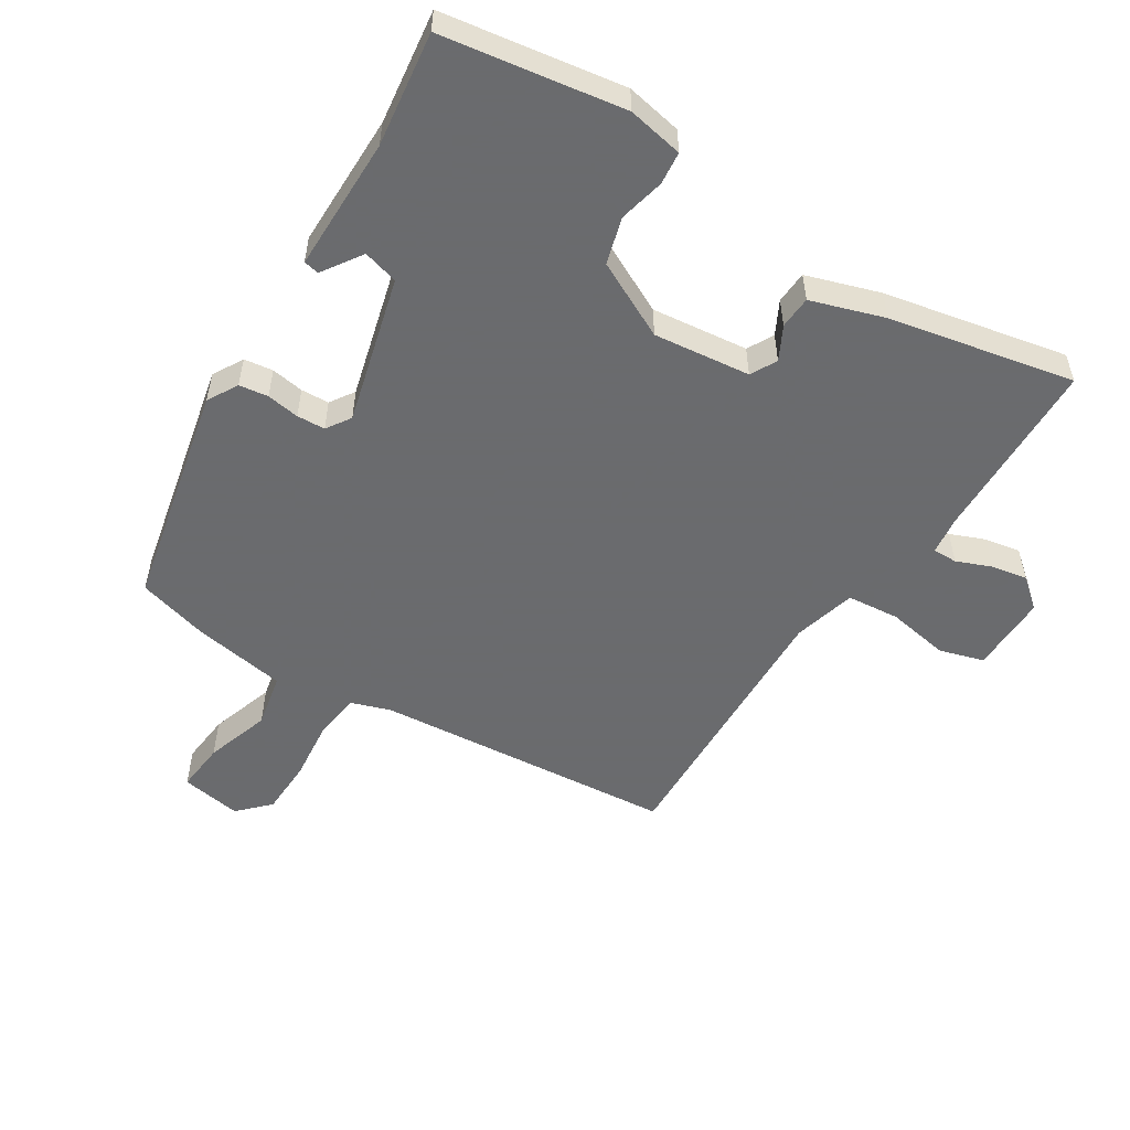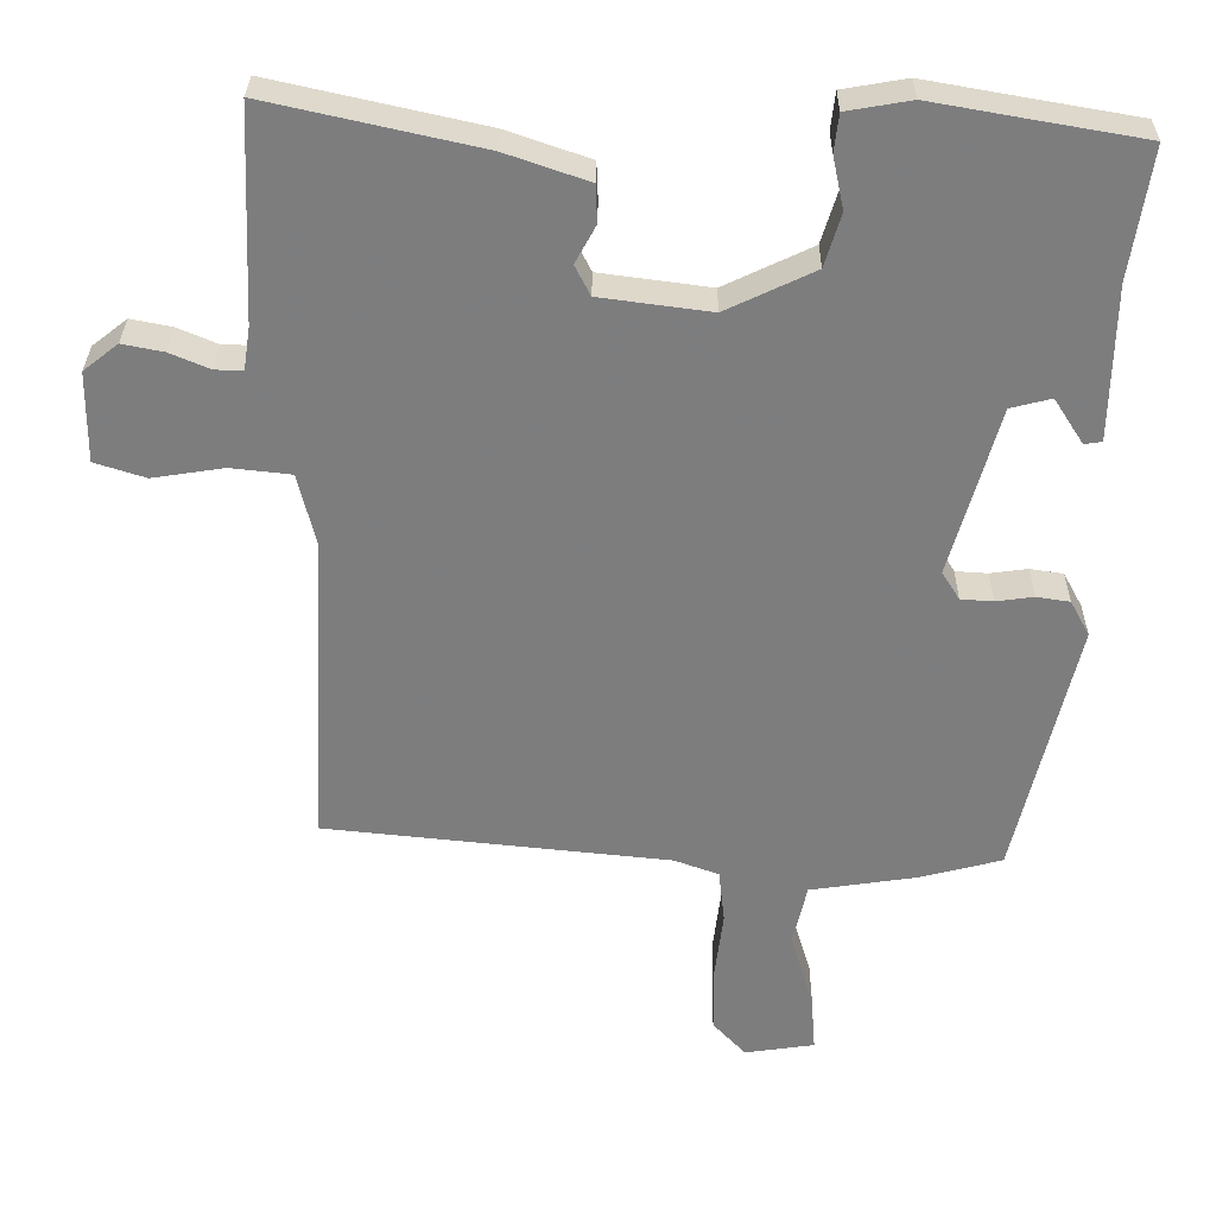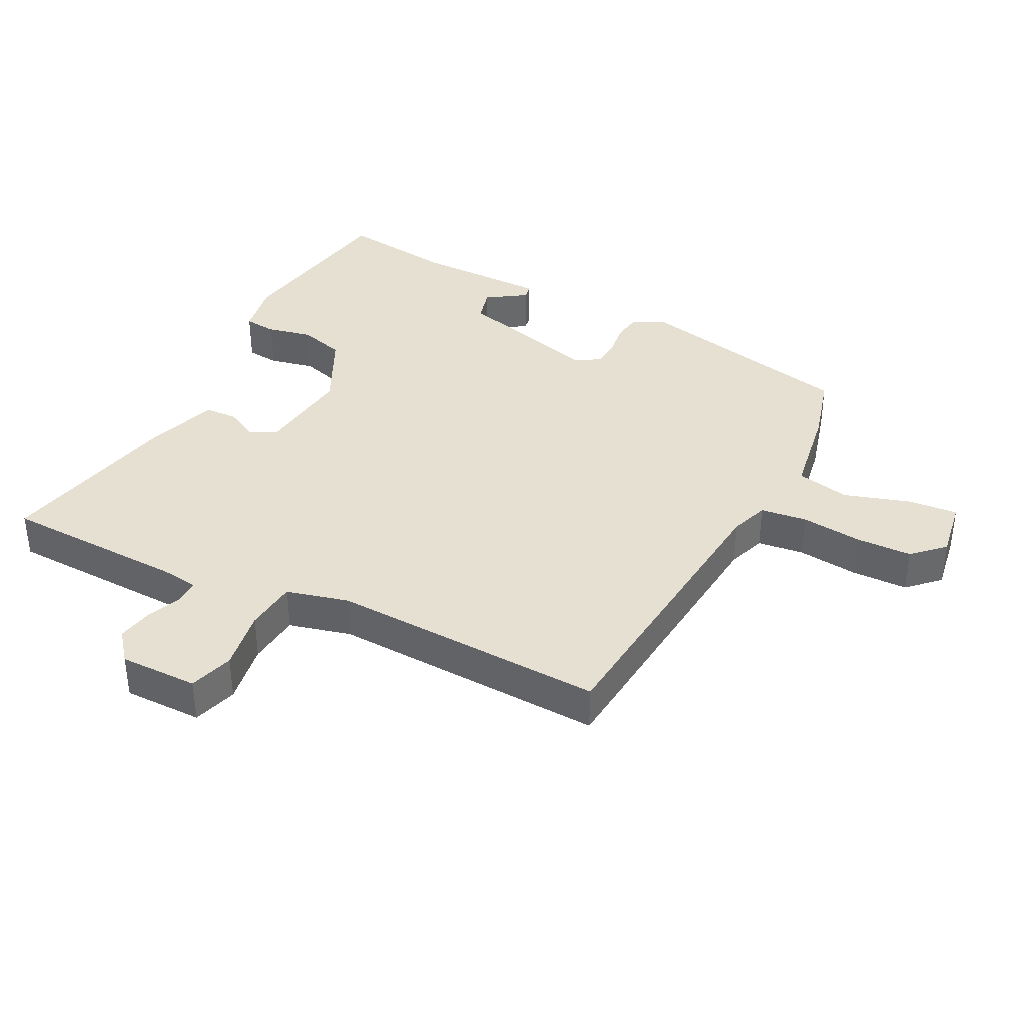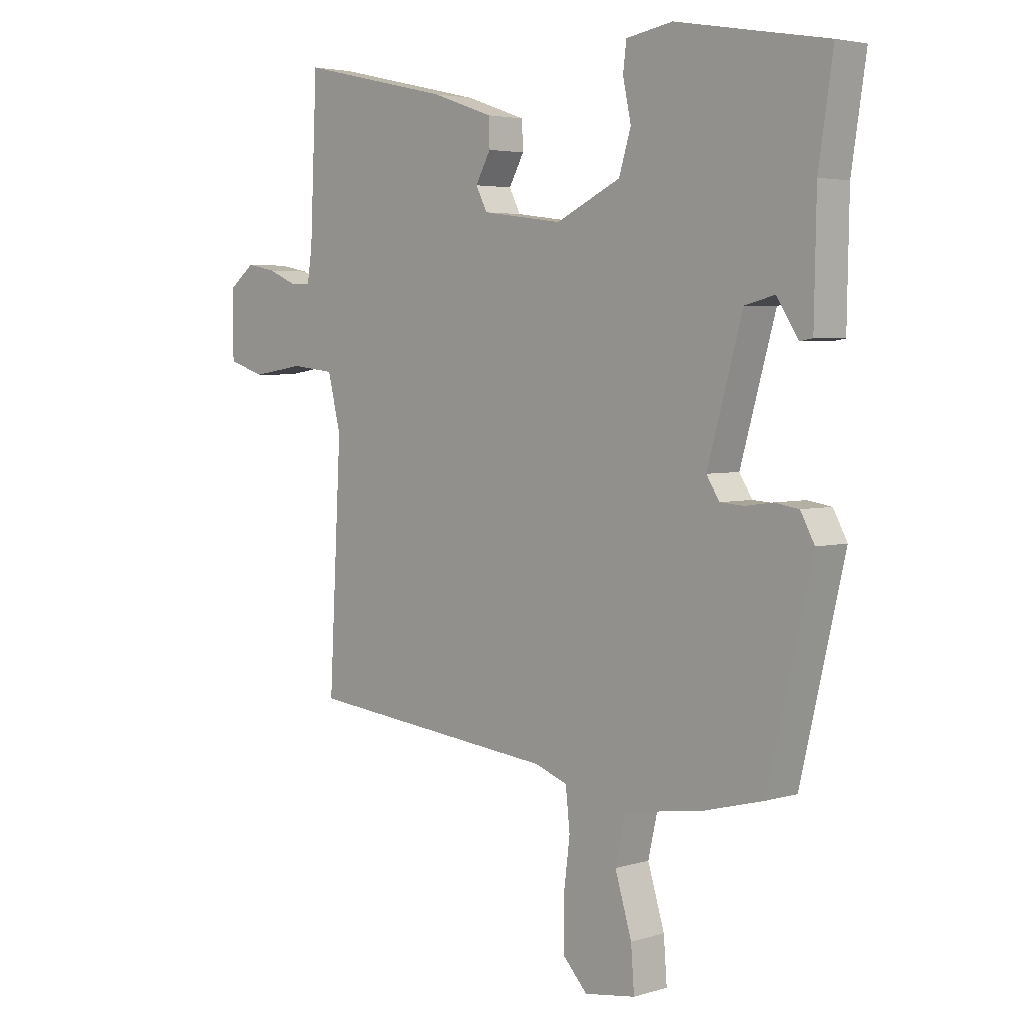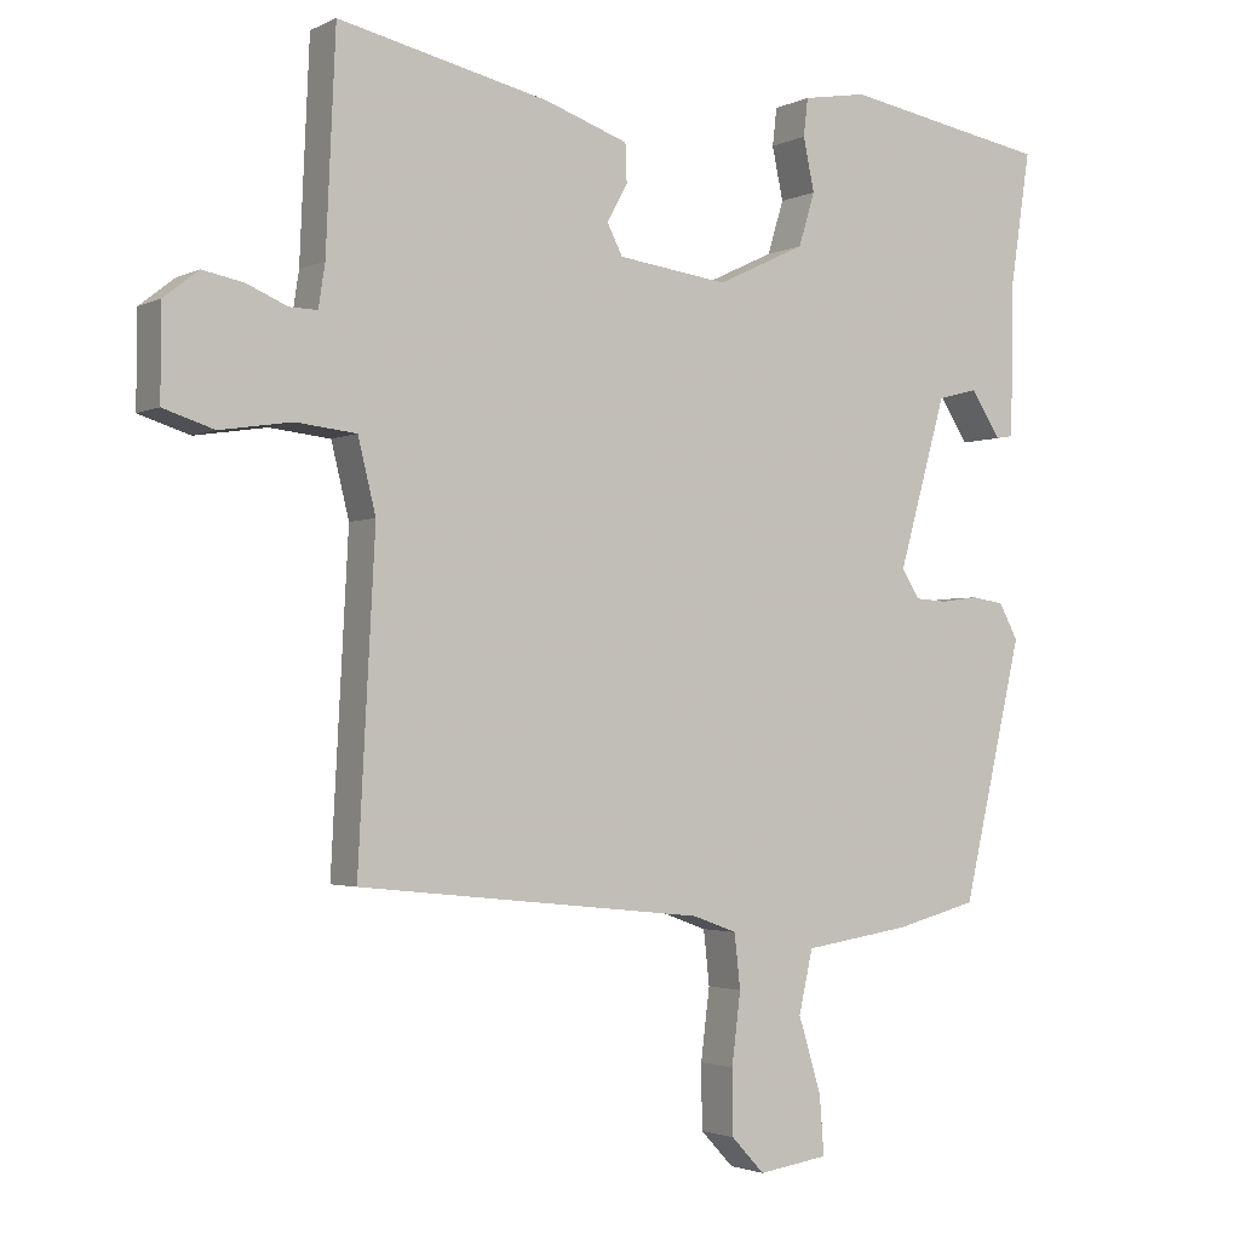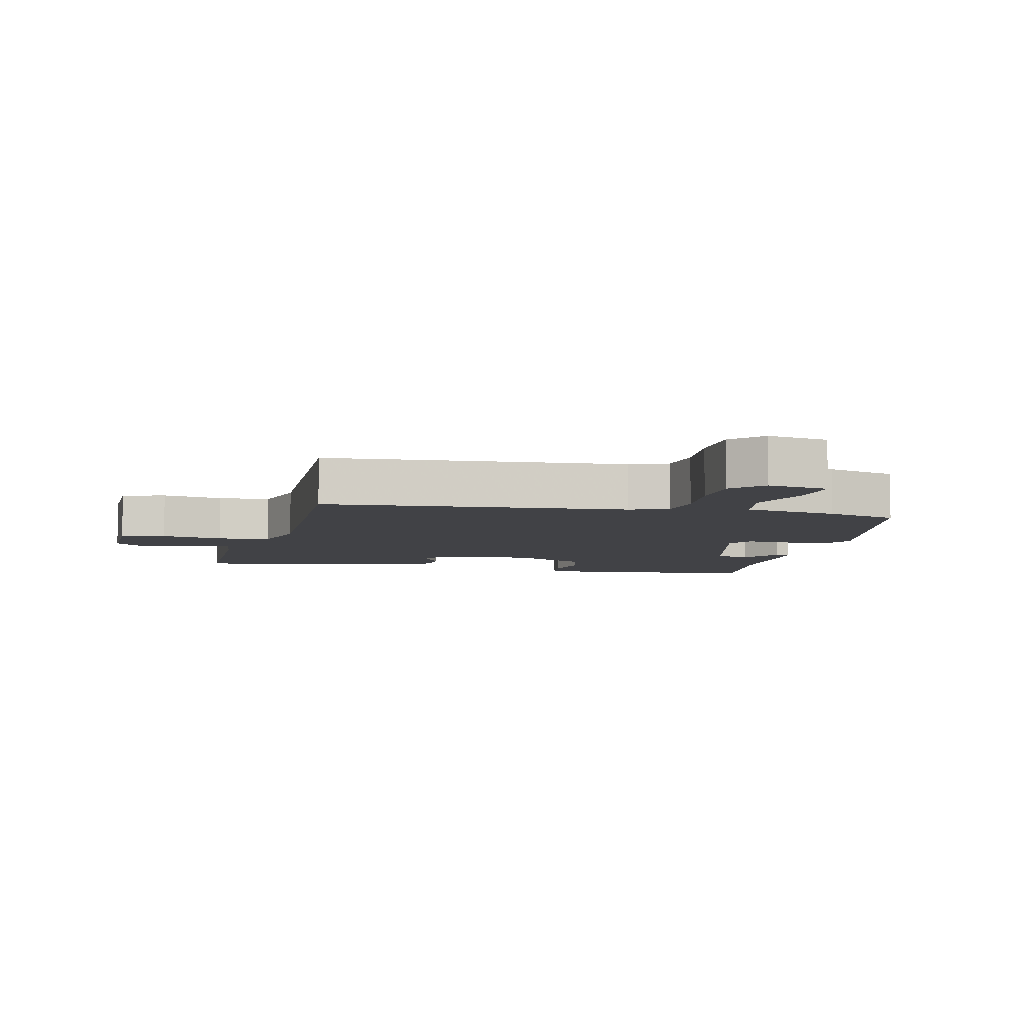
<metadata>
{"format":"obj","ext":"obj","renderer":"f3d","projection":"perspective","resolution":1024,"background":"white","views":[{"elev":-53.3,"azim":-33.3,"up":"+Y"},{"elev":30.9,"azim":-179.4,"up":"+Z"},{"elev":37.8,"azim":116.3,"up":"+Y"},{"elev":3.9,"azim":-134.5,"up":"+Z"},{"elev":-2.3,"azim":148.0,"up":"+Z"},{"elev":-6.6,"azim":165.5,"up":"+Y"}]}
</metadata>
<code>
v -0.507 0.07 0.499
v -0.357 0.07 0.525
v -0.227 0.07 0.548
v -0.14 0.07 0.533
v -0.134 0.07 0.482
v -0.149 0.07 0.411
v -0.127 0.07 0.339
v -0.007 0.07 0.282
v 0.143 0.07 0.302
v 0.164 0.07 0.343
v 0.136 0.07 0.394
v 0.138 0.07 0.445
v 0.251 0.07 0.484
v 0.537 0.07 0.548
v 0.55 0.07 0.261
v 0.559 0.07 0.203
v 0.597 0.07 0.204
v 0.651 0.07 0.227
v 0.707 0.07 0.238
v 0.754 0.07 0.201
v 0.755 0.07 0.078
v 0.686 0.07 0.056
v 0.589 0.07 0.071
v 0.507 0.07 0.062
v 0.483 0.07 -0.036
v 0.506 0.07 -0.466
v 0.036 0.07 -0.515
v -0.024 0.07 -0.537
v -0.032 0.07 -0.61
v -0.02 0.07 -0.706
v -0.021 0.07 -0.793
v -0.066 0.07 -0.841
v -0.161 0.07 -0.827
v -0.155 0.07 -0.748
v -0.124 0.07 -0.646
v -0.143 0.07 -0.562
v -0.289 0.07 -0.54
v -0.4 0.07 -0.511
v -0.482 0.07 -0.161
v -0.456 0.07 -0.113
v -0.411 0.07 -0.106
v -0.36 0.07 -0.113
v -0.316 0.07 -0.11
v -0.292 0.07 -0.072
v -0.357 0.07 0.157
v -0.412 0.07 0.171
v -0.452 0.07 0.109
v -0.476 0.07 0.113
v -0.48 0.07 0.322
v -0.507 0 0.499
v -0.357 0 0.525
v -0.227 0 0.548
v -0.14 0 0.533
v -0.134 0 0.482
v -0.149 0 0.411
v -0.127 0 0.339
v -0.007 0 0.282
v 0.143 0 0.302
v 0.164 0 0.343
v 0.136 0 0.394
v 0.138 0 0.445
v 0.251 0 0.484
v 0.537 0 0.548
v 0.55 0 0.261
v 0.559 0 0.203
v 0.597 0 0.204
v 0.651 0 0.227
v 0.707 0 0.238
v 0.754 0 0.201
v 0.755 0 0.078
v 0.686 0 0.056
v 0.589 0 0.071
v 0.507 0 0.062
v 0.483 0 -0.036
v 0.506 0 -0.466
v 0.036 0 -0.515
v -0.024 0 -0.537
v -0.032 0 -0.61
v -0.02 0 -0.706
v -0.021 0 -0.793
v -0.066 0 -0.841
v -0.161 0 -0.827
v -0.155 0 -0.748
v -0.124 0 -0.646
v -0.143 0 -0.562
v -0.289 0 -0.54
v -0.4 0 -0.511
v -0.482 0 -0.161
v -0.456 0 -0.113
v -0.411 0 -0.106
v -0.36 0 -0.113
v -0.316 0 -0.11
v -0.292 0 -0.072
v -0.357 0 0.157
v -0.412 0 0.171
v -0.452 0 0.109
v -0.476 0 0.113
v -0.48 0 0.322
f 46 47 48 49
f 49 1 2
f 46 49 2
f 45 46 2
f 4 5 6
f 3 4 6
f 2 3 6
f 45 2 6
f 44 45 6
f 40 41 42
f 39 40 42
f 38 39 42
f 37 38 42
f 36 37 42
f 36 42 43
f 33 34 35
f 32 33 35
f 31 32 35
f 30 31 35
f 29 30 35
f 28 29 35 36
f 36 43 44
f 28 36 44
f 27 28 44
f 21 22 23
f 20 21 23
f 19 20 23
f 18 19 23
f 17 18 23
f 16 17 23 24
f 15 16 24
f 15 24 25
f 14 15 25
f 13 14 25
f 12 13 25
f 11 12 25
f 10 11 25
f 27 44 6 7
f 25 26 27
f 10 25 27
f 9 10 27
f 8 9 27
f 7 8 27
f 98 97 96 95
f 51 50 98
f 51 98 95
f 51 95 94
f 55 54 53
f 55 53 52
f 55 52 51
f 55 51 94
f 55 94 93
f 91 90 89
f 91 89 88
f 91 88 87
f 91 87 86
f 91 86 85
f 92 91 85
f 84 83 82
f 84 82 81
f 84 81 80
f 84 80 79
f 84 79 78
f 85 84 78 77
f 93 92 85
f 93 85 77
f 93 77 76
f 72 71 70
f 72 70 69
f 72 69 68
f 72 68 67
f 72 67 66
f 73 72 66 65
f 73 65 64
f 74 73 64
f 74 64 63
f 74 63 62
f 74 62 61
f 74 61 60
f 74 60 59
f 56 55 93 76
f 76 75 74
f 76 74 59
f 76 59 58
f 76 58 57
f 76 57 56
f 1 50 51 2
f 2 51 52 3
f 3 52 53 4
f 4 53 54 5
f 5 54 55 6
f 6 55 56 7
f 7 56 57 8
f 8 57 58 9
f 9 58 59 10
f 10 59 60 11
f 11 60 61 12
f 12 61 62 13
f 13 62 63 14
f 14 63 64 15
f 15 64 65 16
f 16 65 66 17
f 17 66 67 18
f 18 67 68 19
f 19 68 69 20
f 20 69 70 21
f 21 70 71 22
f 22 71 72 23
f 23 72 73 24
f 24 73 74 25
f 25 74 75 26
f 26 75 76 27
f 27 76 77 28
f 28 77 78 29
f 29 78 79 30
f 30 79 80 31
f 31 80 81 32
f 32 81 82 33
f 33 82 83 34
f 34 83 84 35
f 35 84 85 36
f 36 85 86 37
f 37 86 87 38
f 38 87 88 39
f 39 88 89 40
f 40 89 90 41
f 41 90 91 42
f 42 91 92 43
f 43 92 93 44
f 44 93 94 45
f 45 94 95 46
f 46 95 96 47
f 47 96 97 48
f 48 97 98 49
f 49 98 50 1

</code>
